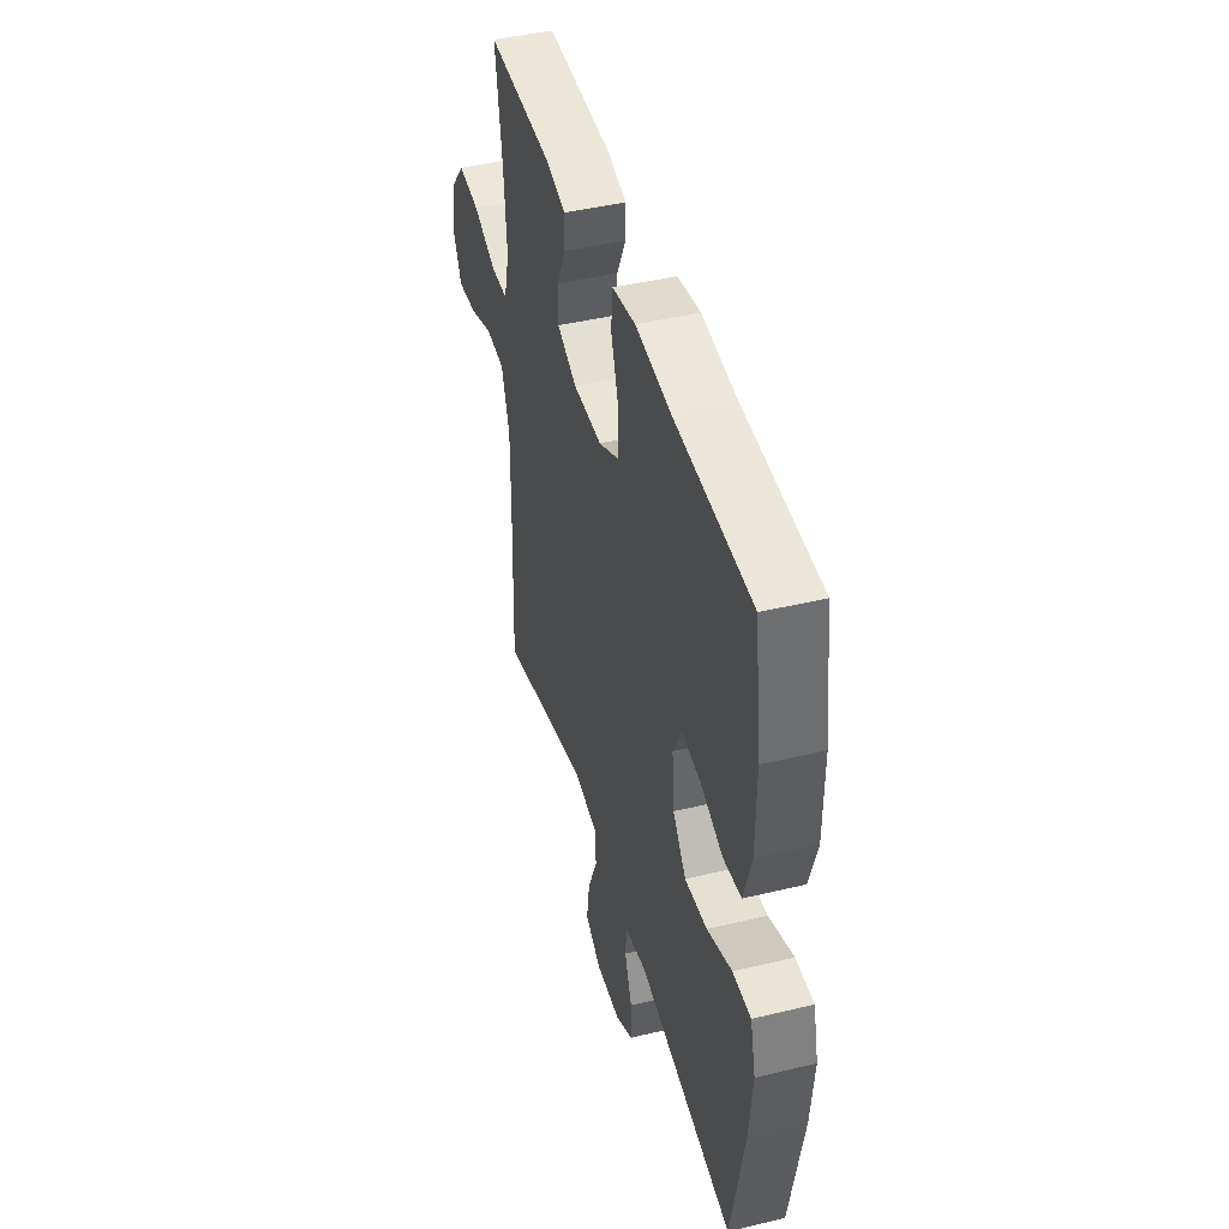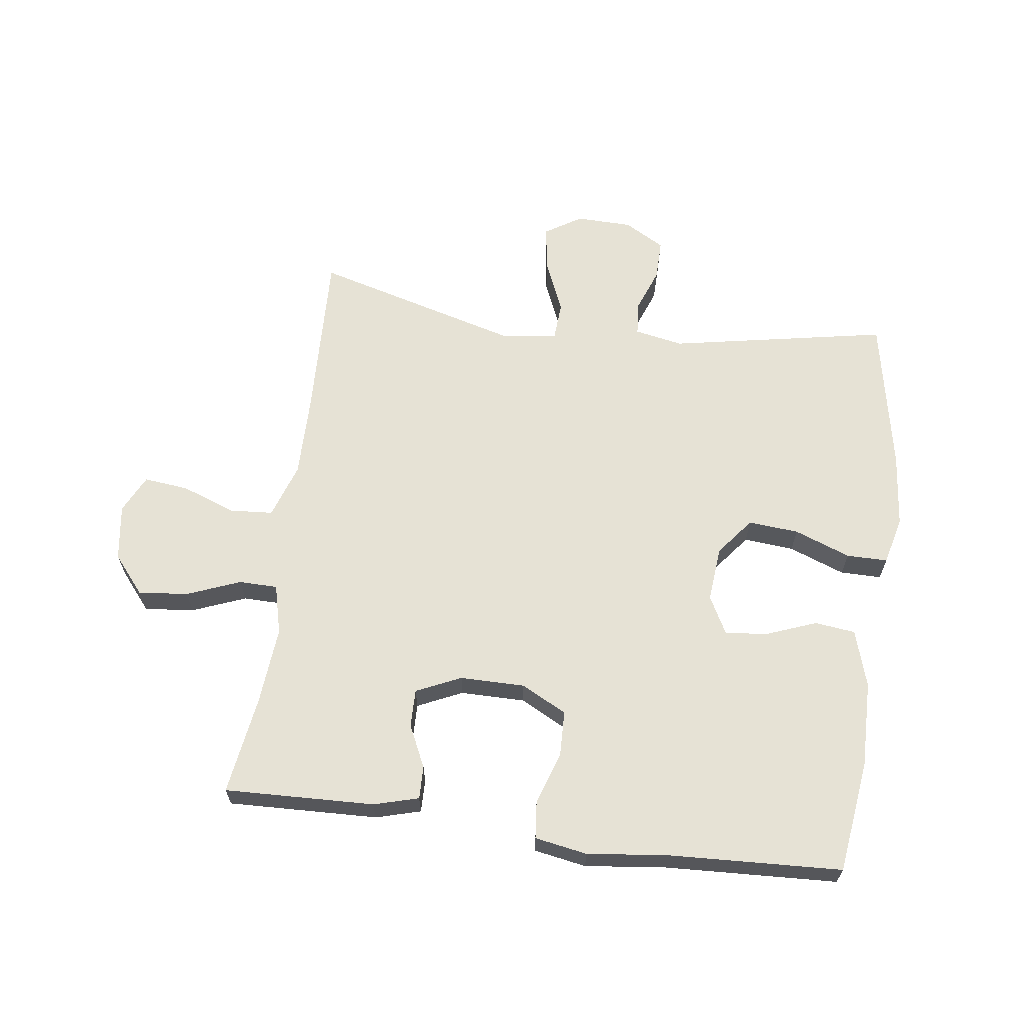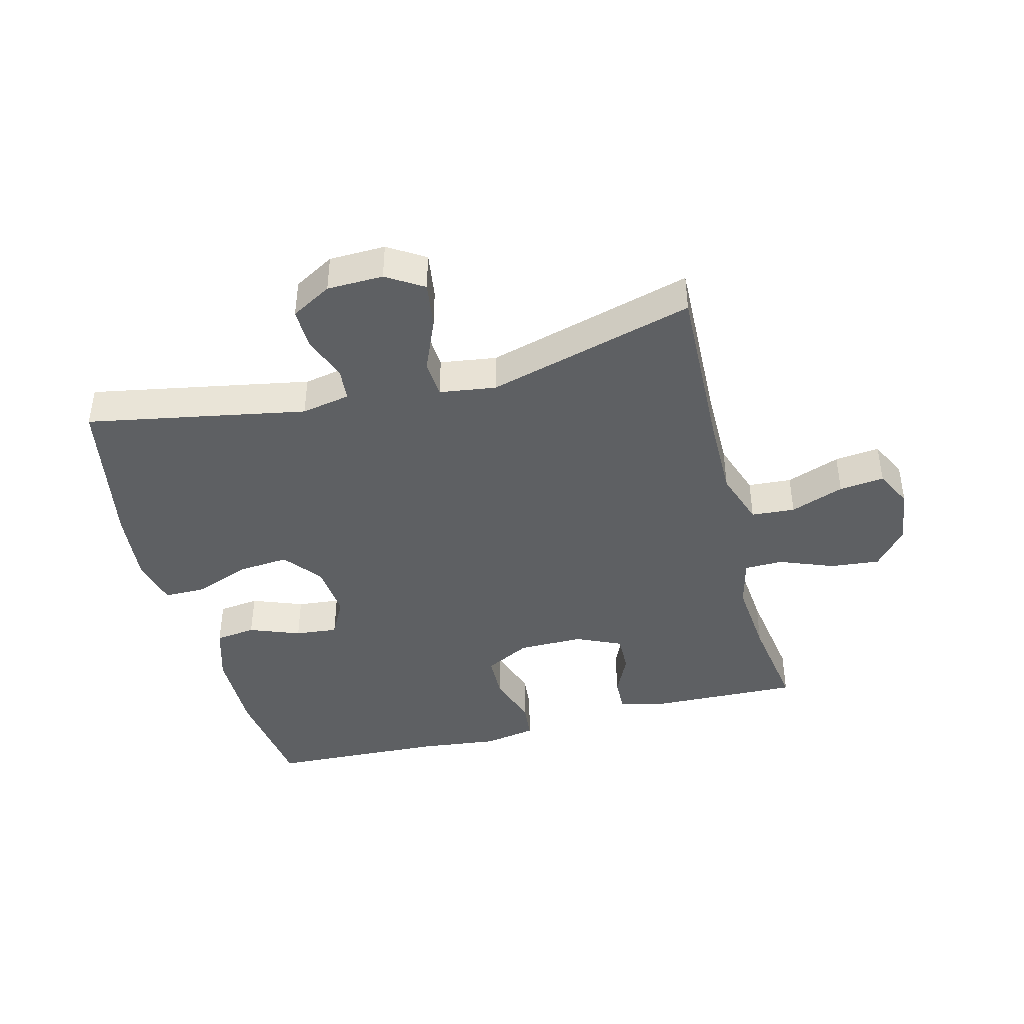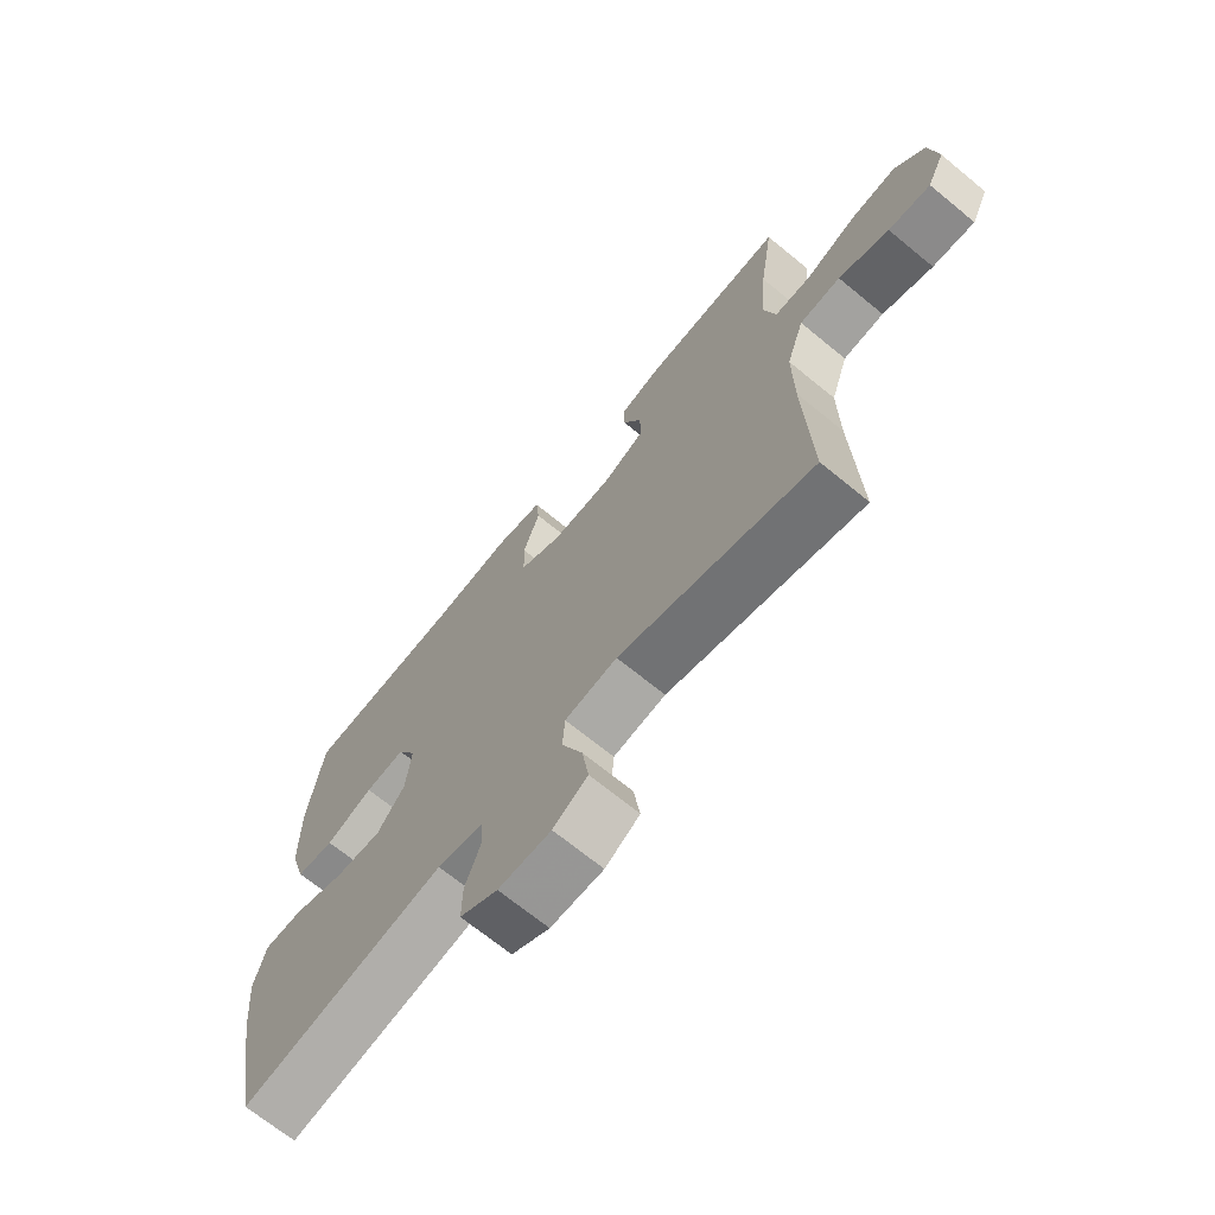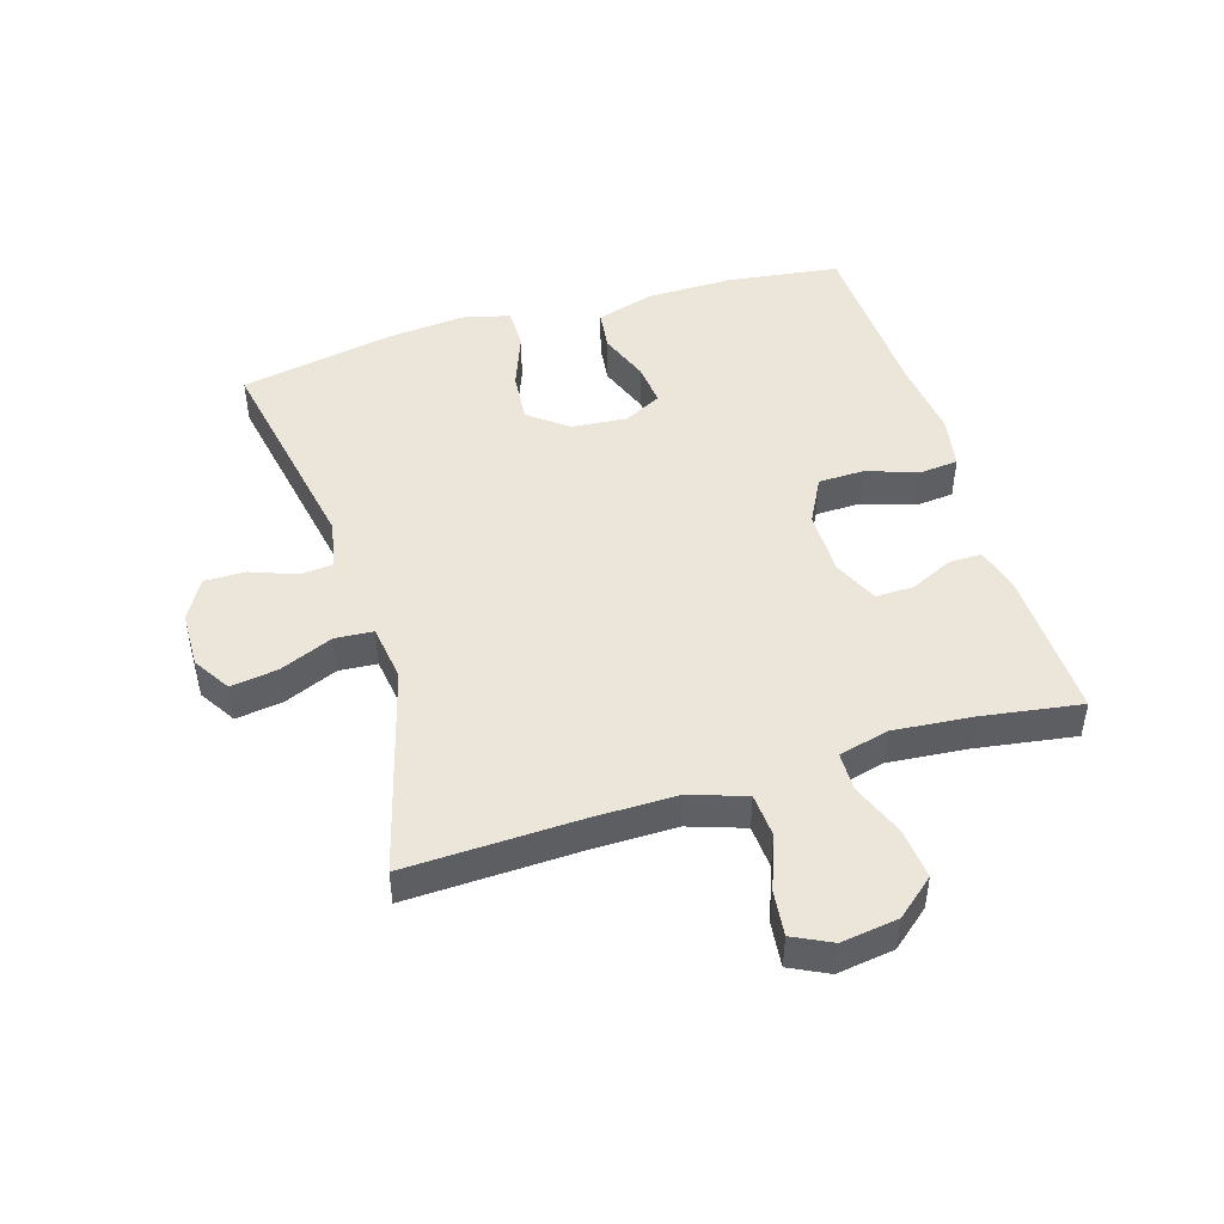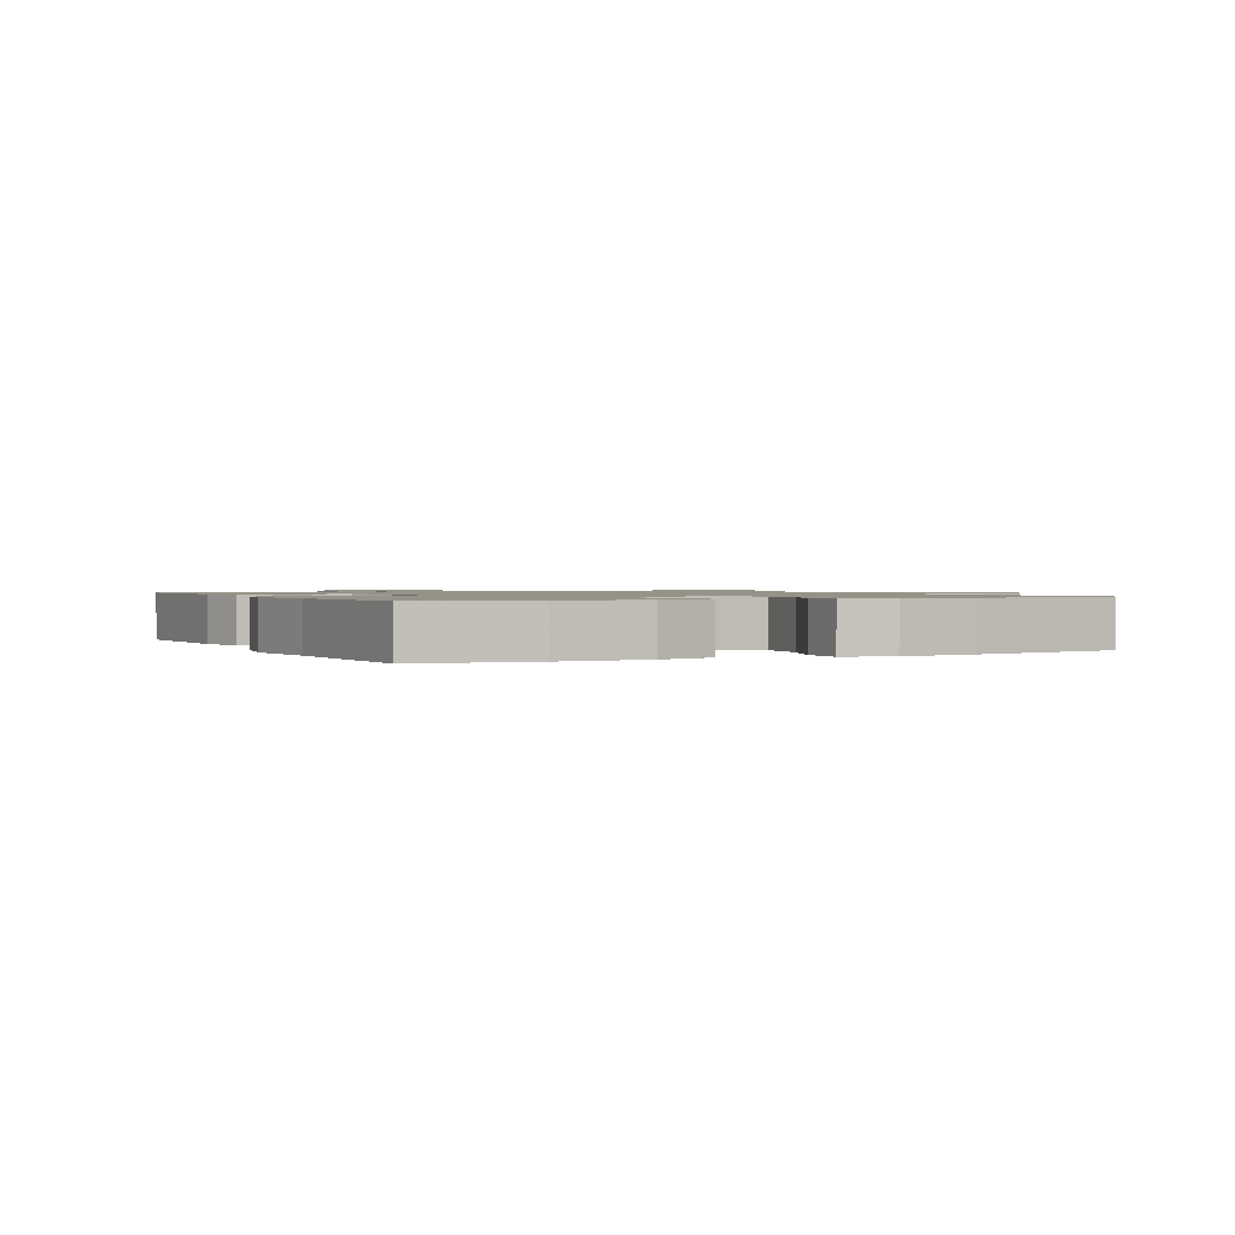
<metadata>
{"format":"obj","ext":"obj","renderer":"f3d","projection":"perspective","resolution":1024,"background":"white","views":[{"elev":43.9,"azim":74.2,"up":"+Z"},{"elev":64.0,"azim":7.6,"up":"+Y"},{"elev":-42.3,"azim":-165.5,"up":"+Y"},{"elev":-69.1,"azim":-129.4,"up":"+Z"},{"elev":47.1,"azim":-106.9,"up":"+Y"},{"elev":1.2,"azim":64.0,"up":"+Y"}]}
</metadata>
<code>
v 0.5 0.07 0.5
v 0.524 0.07 0.319
v 0.522 0.07 0.18
v 0.494 0.07 0.088
v 0.429 0.07 0.08
v 0.348 0.07 0.111
v 0.28 0.07 0.118
v 0.248 0.07 0.057
v 0.256 0.07 -0.032
v 0.304 0.07 -0.093
v 0.385 0.07 -0.086
v 0.475 0.07 -0.052
v 0.541 0.07 -0.052
v 0.56 0.07 -0.129
v 0.548 0.07 -0.249
v 0.5 0.07 -0.5
v 0.149 0.07 -0.434
v 0.071 0.07 -0.449
v 0.066 0.07 -0.502
v 0.093 0.07 -0.574
v 0.094 0.07 -0.64
v 0.029 0.07 -0.677
v -0.061 0.07 -0.679
v -0.12 0.07 -0.642
v -0.109 0.07 -0.567
v -0.073 0.07 -0.482
v -0.077 0.07 -0.421
v -0.167 0.07 -0.408
v -0.5 0.07 -0.5
v -0.49 0.07 -0.225
v -0.489 0.07 -0.091
v -0.519 0.07 -0.002
v -0.589 0.07 0.003
v -0.675 0.07 -0.029
v -0.747 0.07 -0.037
v -0.777 0.07 0.024
v -0.764 0.07 0.115
v -0.713 0.07 0.176
v -0.633 0.07 0.168
v -0.547 0.07 0.134
v -0.485 0.07 0.135
v -0.465 0.07 0.215
v -0.476 0.07 0.341
v -0.5 0.07 0.5
v -0.259 0.07 0.492
v -0.187 0.07 0.472
v -0.188 0.07 0.419
v -0.22 0.07 0.351
v -0.221 0.07 0.29
v -0.149 0.07 0.257
v -0.045 0.07 0.257
v 0.028 0.07 0.295
v 0.03 0.07 0.368
v 0.002 0.07 0.452
v 0.008 0.07 0.513
v 0.092 0.07 0.528
v 0.22 0.07 0.513
v 0.5 0 0.5
v 0.524 0 0.319
v 0.522 0 0.18
v 0.494 0 0.088
v 0.429 0 0.08
v 0.348 0 0.111
v 0.28 0 0.118
v 0.248 0 0.057
v 0.256 0 -0.032
v 0.304 0 -0.093
v 0.385 0 -0.086
v 0.475 0 -0.052
v 0.541 0 -0.052
v 0.56 0 -0.129
v 0.548 0 -0.249
v 0.5 0 -0.5
v 0.149 0 -0.434
v 0.071 0 -0.449
v 0.066 0 -0.502
v 0.093 0 -0.574
v 0.094 0 -0.64
v 0.029 0 -0.677
v -0.061 0 -0.679
v -0.12 0 -0.642
v -0.109 0 -0.567
v -0.073 0 -0.482
v -0.077 0 -0.421
v -0.167 0 -0.408
v -0.5 0 -0.5
v -0.49 0 -0.225
v -0.489 0 -0.091
v -0.519 0 -0.002
v -0.589 0 0.003
v -0.675 0 -0.029
v -0.747 0 -0.037
v -0.777 0 0.024
v -0.764 0 0.115
v -0.713 0 0.176
v -0.633 0 0.168
v -0.547 0 0.134
v -0.485 0 0.135
v -0.465 0 0.215
v -0.476 0 0.341
v -0.5 0 0.5
v -0.259 0 0.492
v -0.187 0 0.472
v -0.188 0 0.419
v -0.22 0 0.351
v -0.221 0 0.29
v -0.149 0 0.257
v -0.045 0 0.257
v 0.028 0 0.295
v 0.03 0 0.368
v 0.002 0 0.452
v 0.008 0 0.513
v 0.092 0 0.528
v 0.22 0 0.513
f 54 55 56 57
f 53 54 57 1
f 52 53 1 2
f 51 52 2 3
f 50 51 3 4
f 45 46 47 48
f 43 44 45 48
f 42 43 48 49
f 41 42 49 50
f 37 38 39 40
f 37 40 41
f 36 37 41
f 33 34 35 36
f 32 33 36 41
f 31 32 41 50
f 28 29 30
f 27 28 30 31
f 23 24 25 26
f 21 22 23 26
f 19 20 21 26
f 18 19 26 27
f 17 18 27 31
f 11 12 13 14
f 10 11 14 15
f 4 5 6
f 50 4 6
f 50 6 7
f 31 50 7 8
f 17 31 8 9
f 10 15 16 17
f 9 10 17
f 114 113 112 111
f 58 114 111 110
f 59 58 110 109
f 60 59 109 108
f 61 60 108 107
f 105 104 103 102
f 105 102 101 100
f 106 105 100 99
f 107 106 99 98
f 97 96 95 94
f 98 97 94
f 98 94 93
f 93 92 91 90
f 98 93 90 89
f 107 98 89 88
f 87 86 85
f 88 87 85 84
f 83 82 81 80
f 83 80 79 78
f 83 78 77 76
f 84 83 76 75
f 88 84 75 74
f 71 70 69 68
f 72 71 68 67
f 63 62 61
f 63 61 107
f 64 63 107
f 65 64 107 88
f 66 65 88 74
f 74 73 72 67
f 74 67 66
f 1 58 59 2
f 2 59 60 3
f 3 60 61 4
f 4 61 62 5
f 5 62 63 6
f 6 63 64 7
f 7 64 65 8
f 8 65 66 9
f 9 66 67 10
f 10 67 68 11
f 11 68 69 12
f 12 69 70 13
f 13 70 71 14
f 14 71 72 15
f 15 72 73 16
f 16 73 74 17
f 17 74 75 18
f 18 75 76 19
f 19 76 77 20
f 20 77 78 21
f 21 78 79 22
f 22 79 80 23
f 23 80 81 24
f 24 81 82 25
f 25 82 83 26
f 26 83 84 27
f 27 84 85 28
f 28 85 86 29
f 29 86 87 30
f 30 87 88 31
f 31 88 89 32
f 32 89 90 33
f 33 90 91 34
f 34 91 92 35
f 35 92 93 36
f 36 93 94 37
f 37 94 95 38
f 38 95 96 39
f 39 96 97 40
f 40 97 98 41
f 41 98 99 42
f 42 99 100 43
f 43 100 101 44
f 44 101 102 45
f 45 102 103 46
f 46 103 104 47
f 47 104 105 48
f 48 105 106 49
f 49 106 107 50
f 50 107 108 51
f 51 108 109 52
f 52 109 110 53
f 53 110 111 54
f 54 111 112 55
f 55 112 113 56
f 56 113 114 57
f 57 114 58 1

</code>
